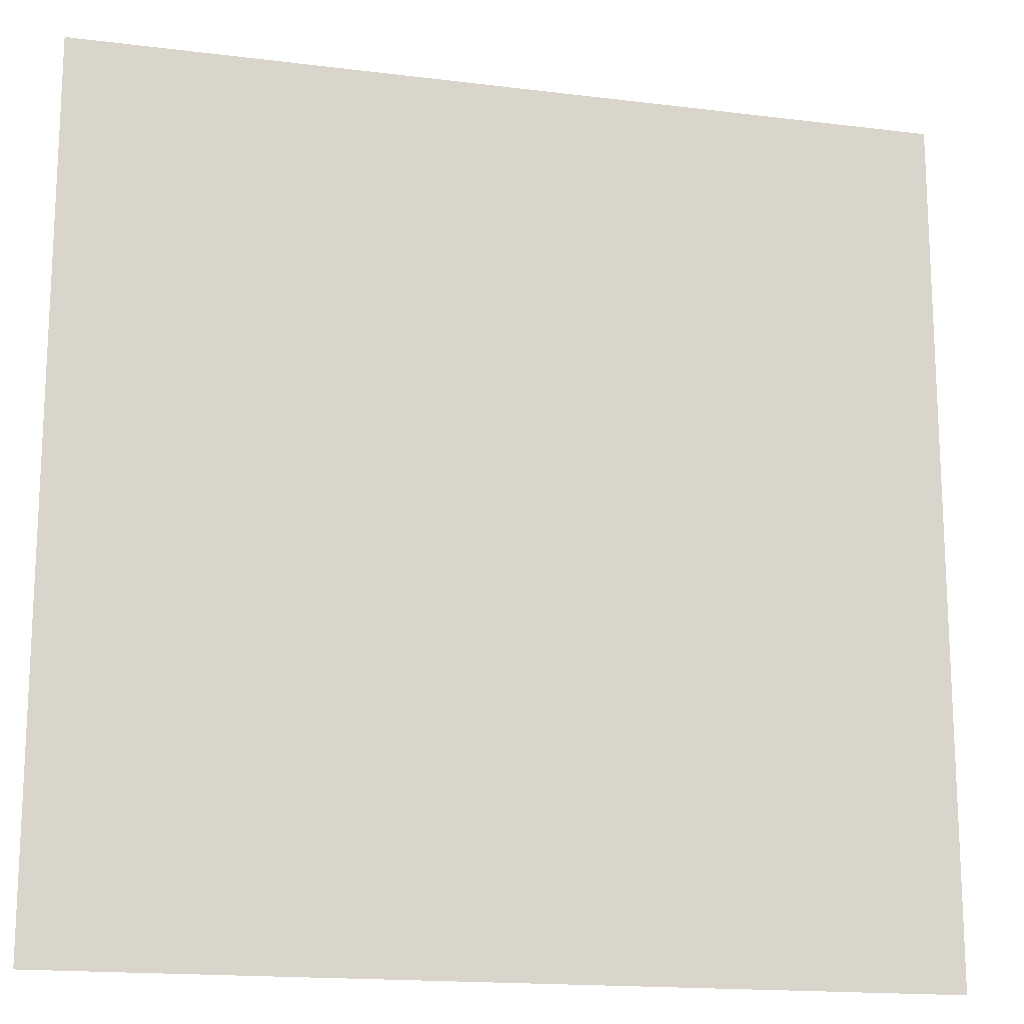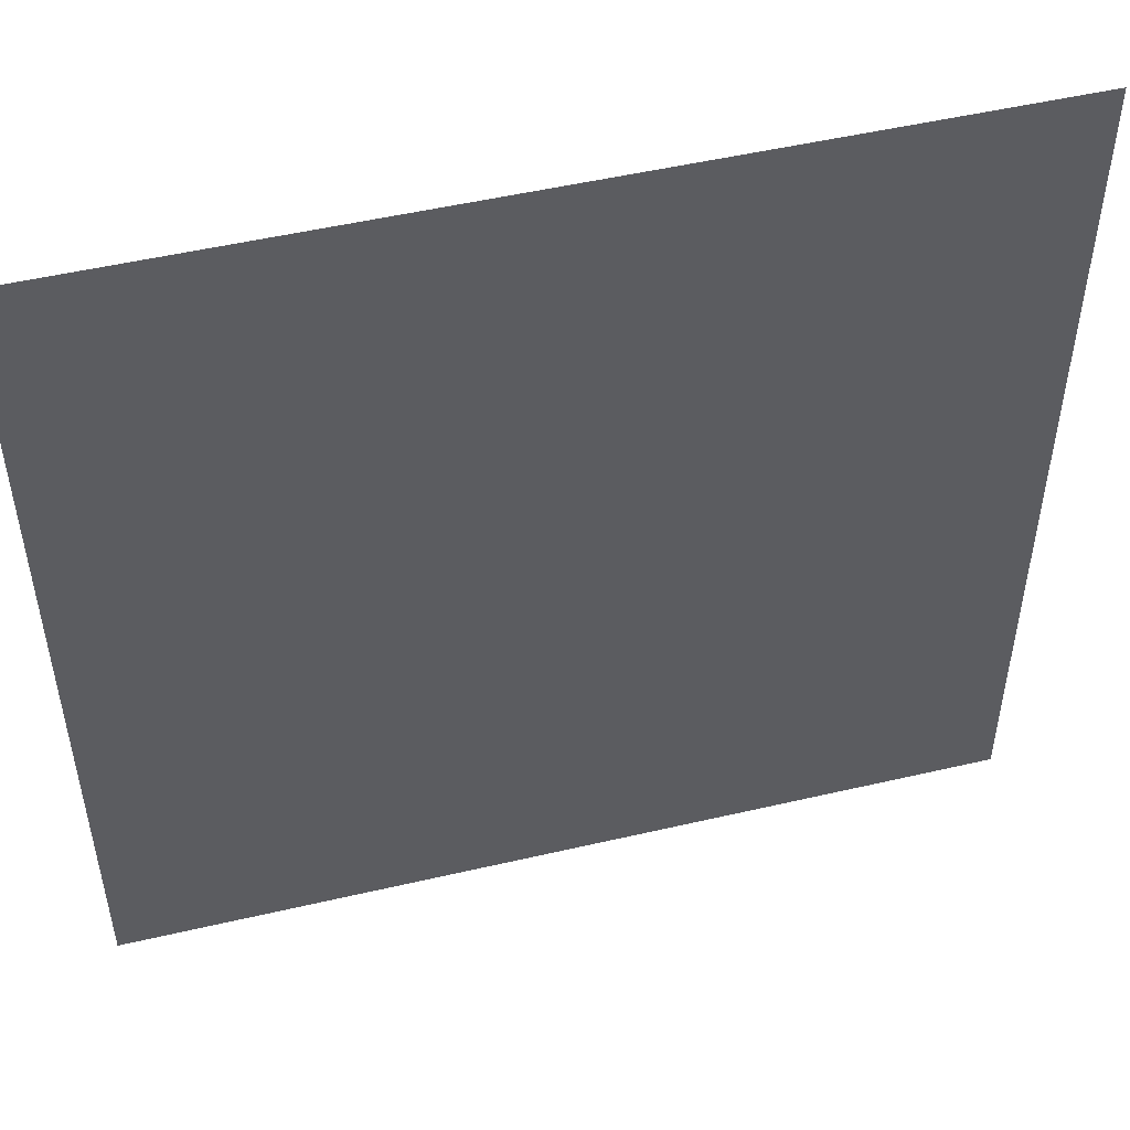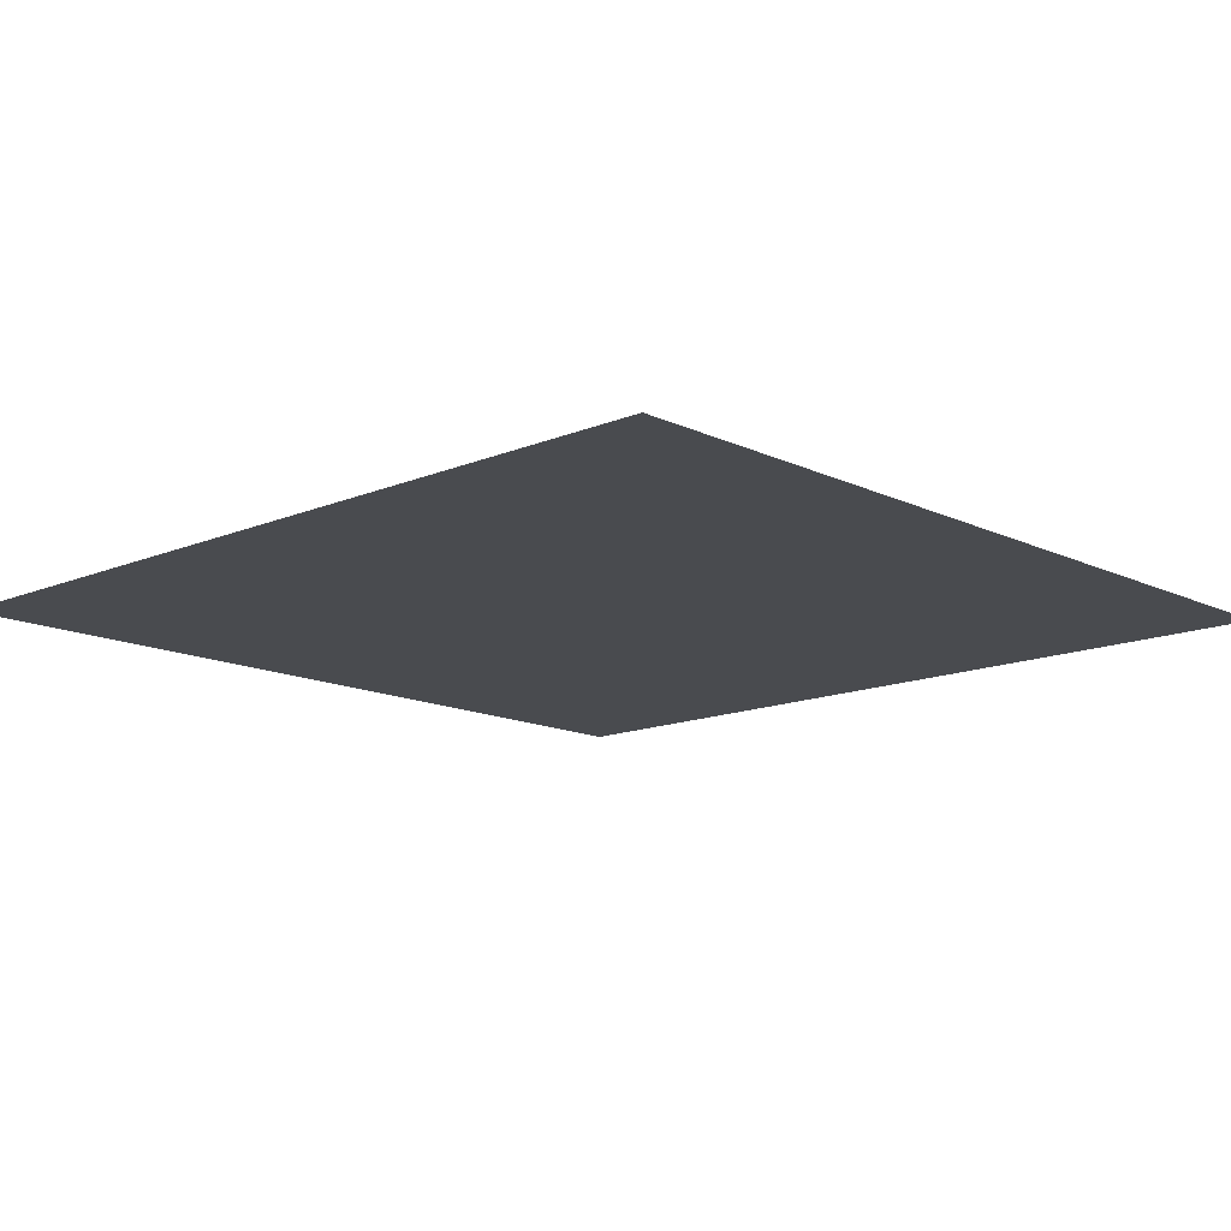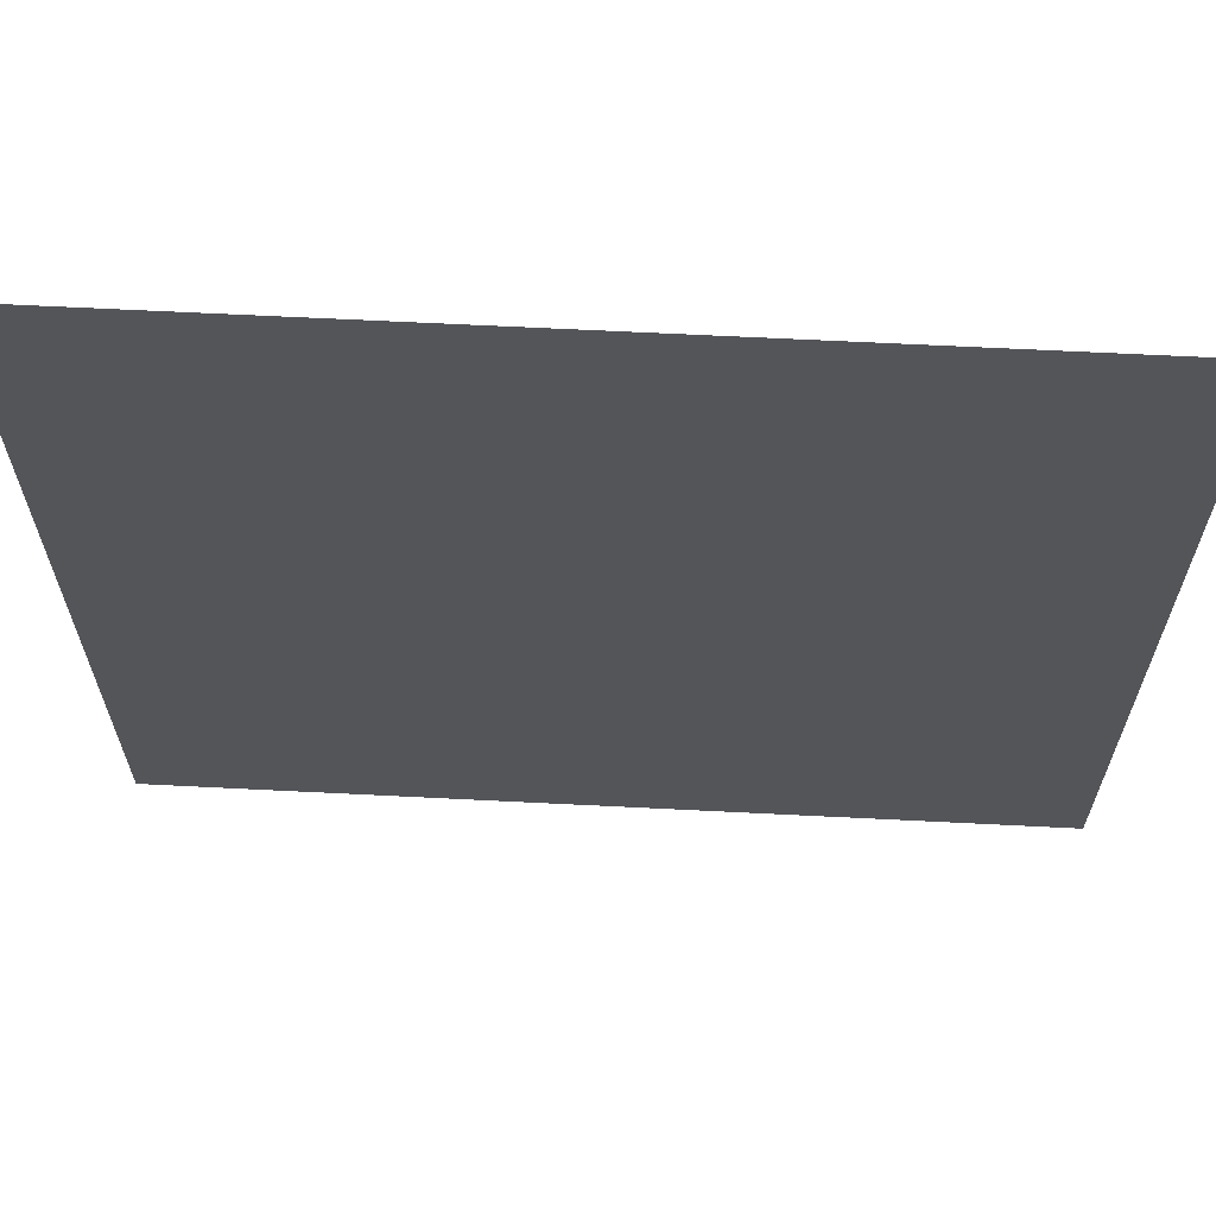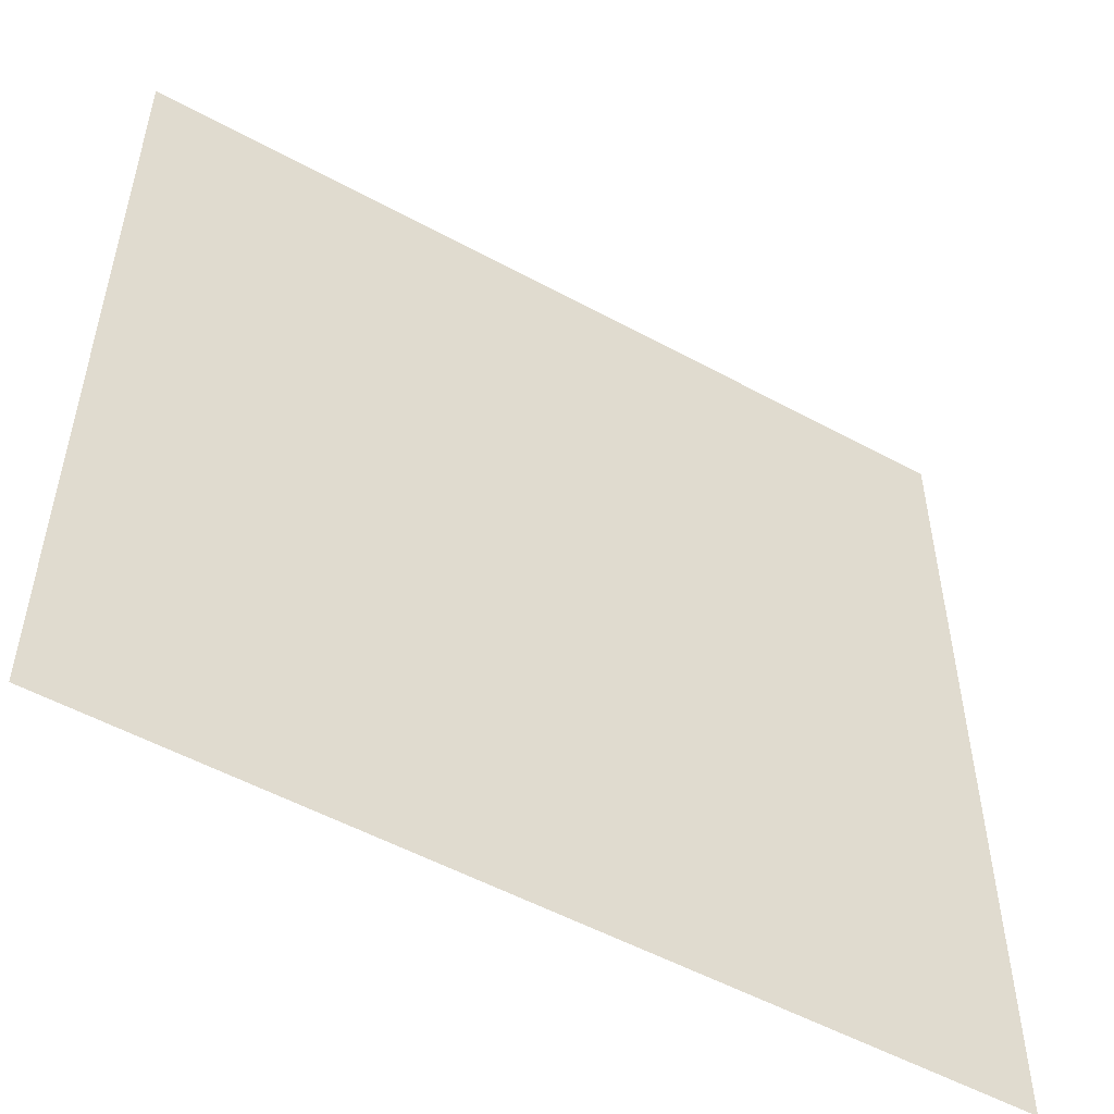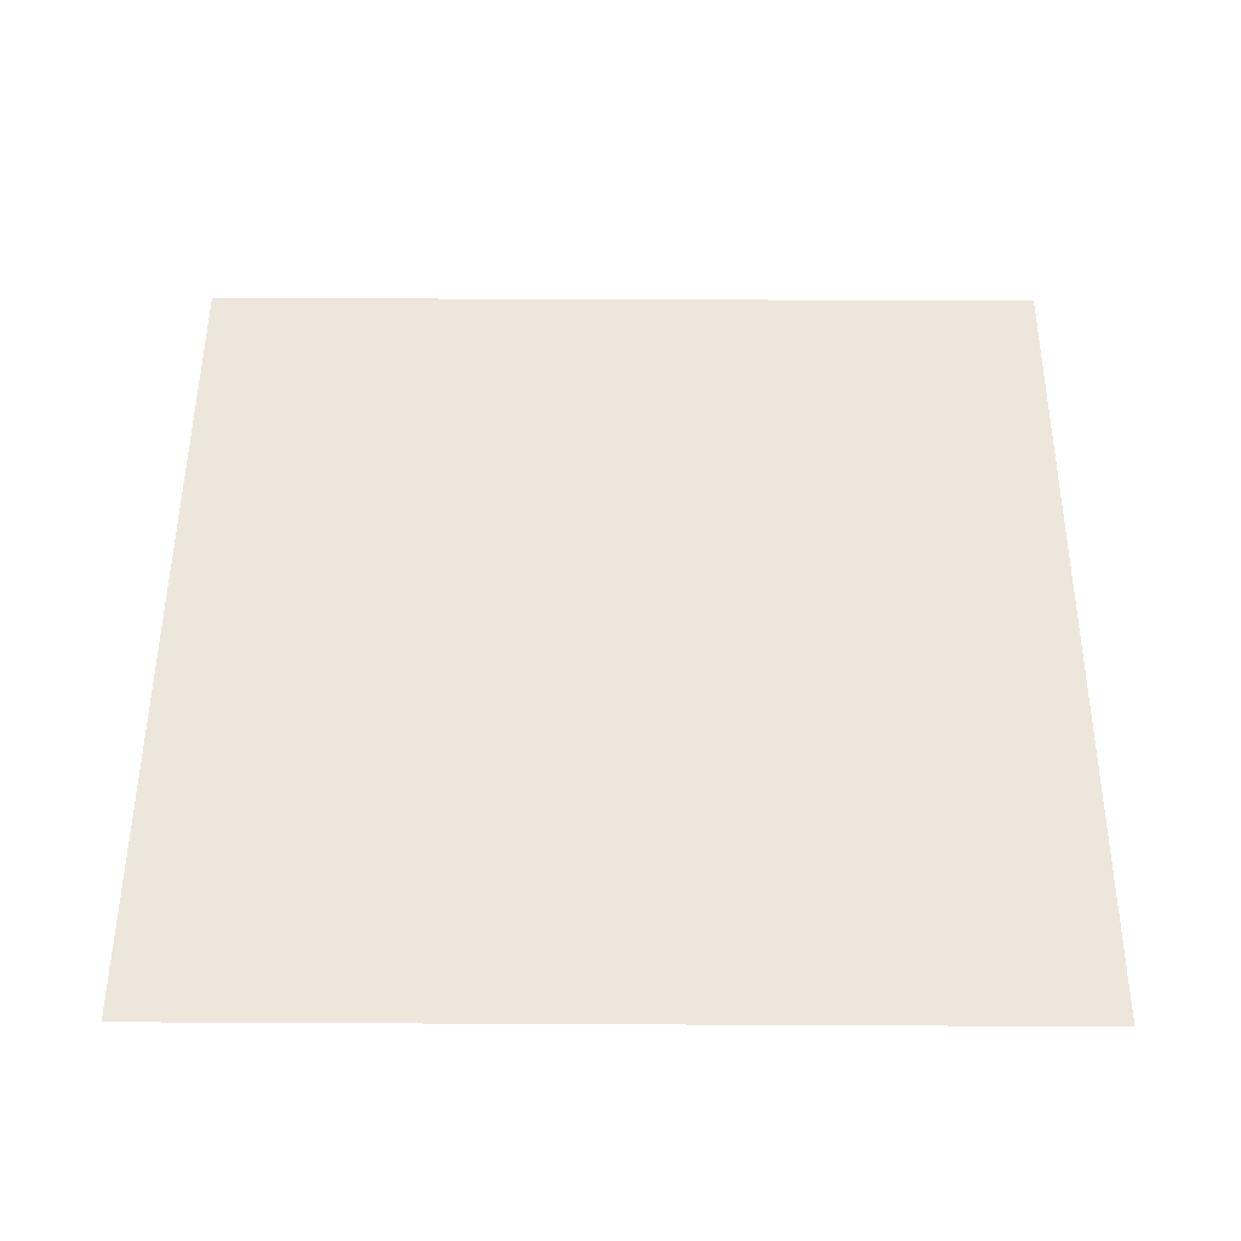
<metadata>
{"format":"obj","ext":"obj","renderer":"f3d","projection":"perspective","resolution":1024,"background":"white","views":[{"elev":-16.5,"azim":165.7,"up":"+Y"},{"elev":50.7,"azim":165.7,"up":"+Y"},{"elev":-13.7,"azim":133.2,"up":"+Z"},{"elev":65.3,"azim":2.9,"up":"+Y"},{"elev":-53.1,"azim":149.7,"up":"+Y"},{"elev":51.4,"azim":0.3,"up":"+Z"}]}
</metadata>
<code>
g mesh00
v -20 -10 0
v -20 -20 0
v -10 -10 0
v -10 -20 0
v 0 -10 0
v 0 -20 0
v 10 -10 0
v 10 -20 0
v 20 -10 0
v 20 -20 0
v -20 0 0
v -10 0 0
v 0 0 0
v 10 0 0
v 20 0 0
v -20 10 0
v -10 10 0
v 0 10 0
v 10 10 0
v 20 10 0
v -20 20 0
v -10 20 0
v 0 20 0
v 10 20 0
v 20 20 0
f 1 2 3
f 3 2 4
f 3 4 5
f 5 4 6
f 5 6 7
f 7 6 8
f 7 8 9
f 9 8 10
f 11 1 12
f 12 1 3
f 12 3 13
f 13 3 5
f 13 5 14
f 14 5 7
f 14 7 15
f 15 7 9
f 16 11 17
f 17 11 12
f 17 12 18
f 18 12 13
f 18 13 19
f 19 13 14
f 19 14 20
f 20 14 15
f 21 16 22
f 22 16 17
f 22 17 23
f 23 17 18
f 23 18 24
f 24 18 19
f 24 19 25
f 25 19 20
g mesh01
g mesh02

</code>
